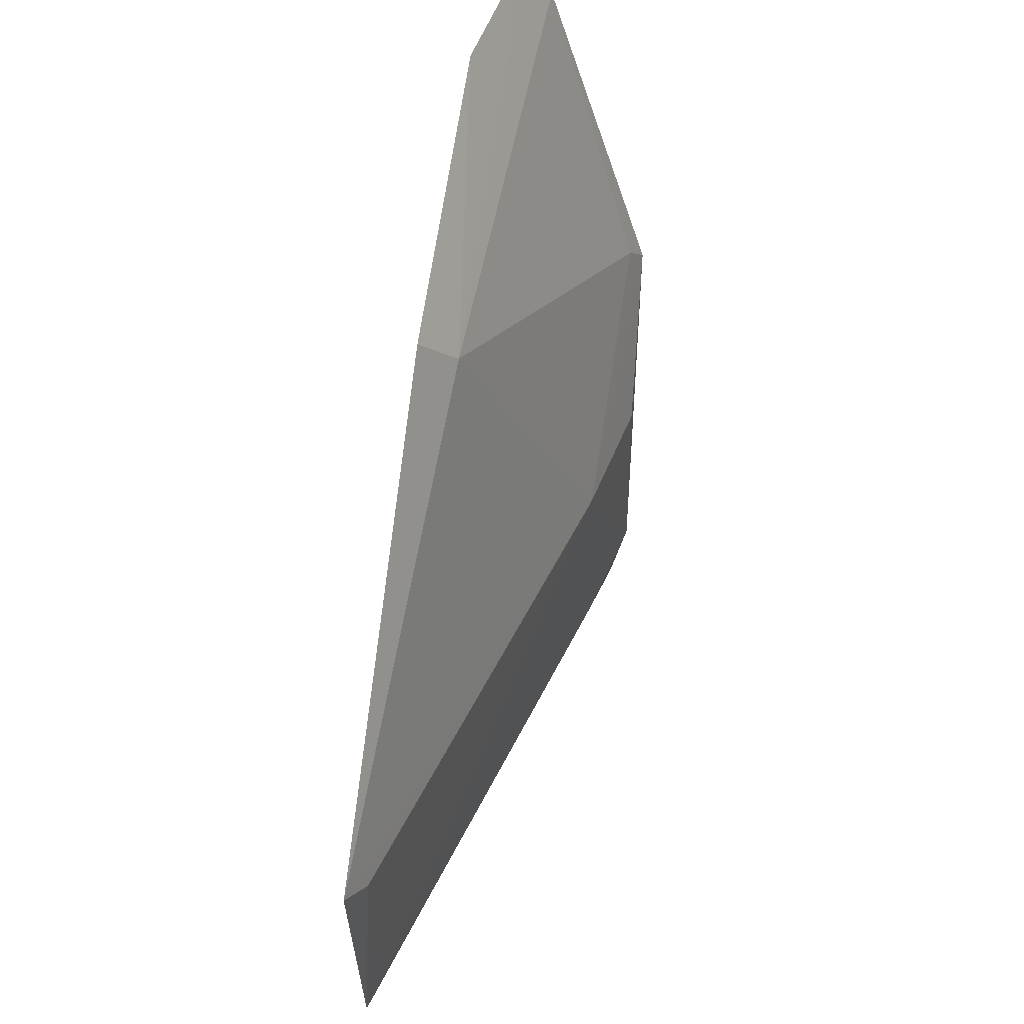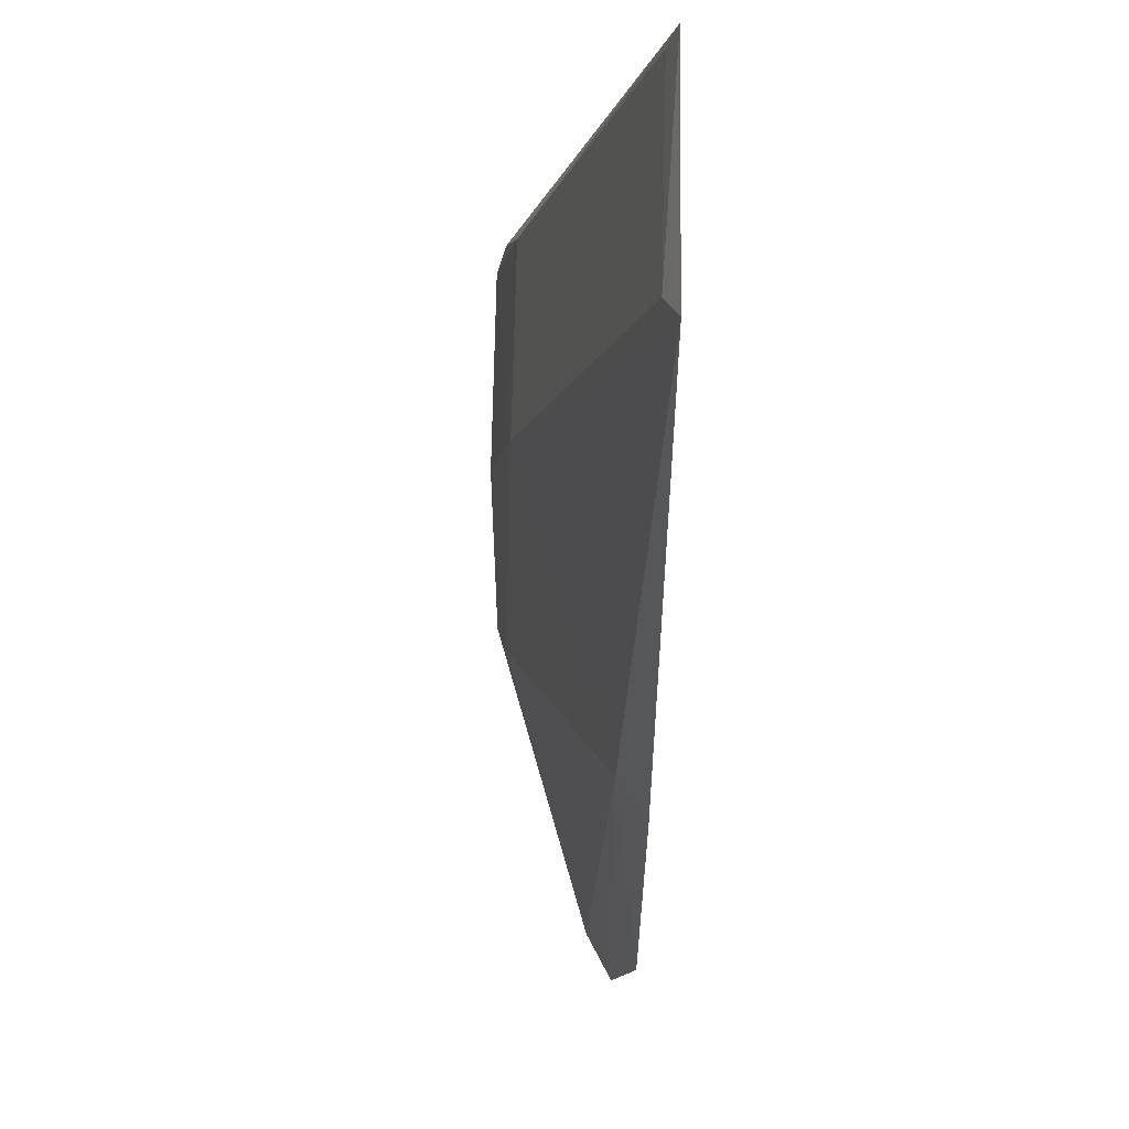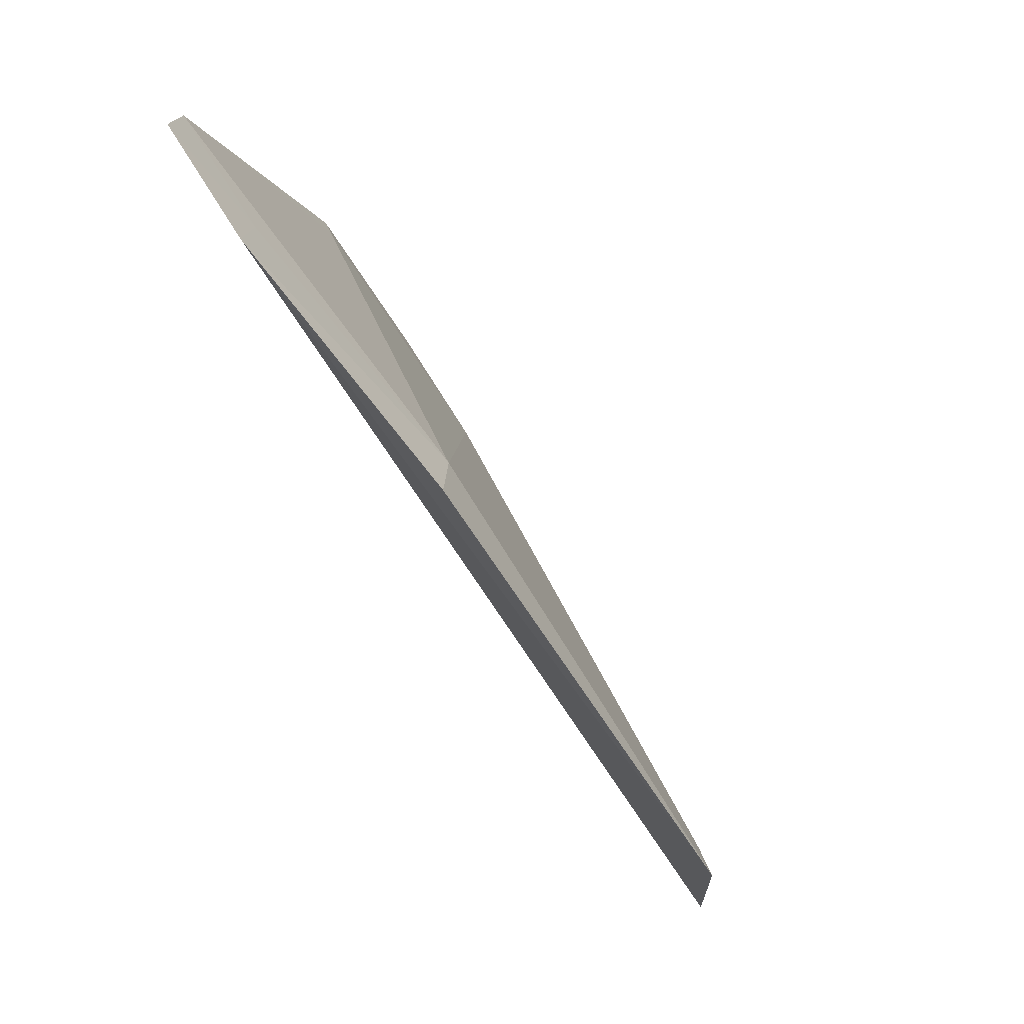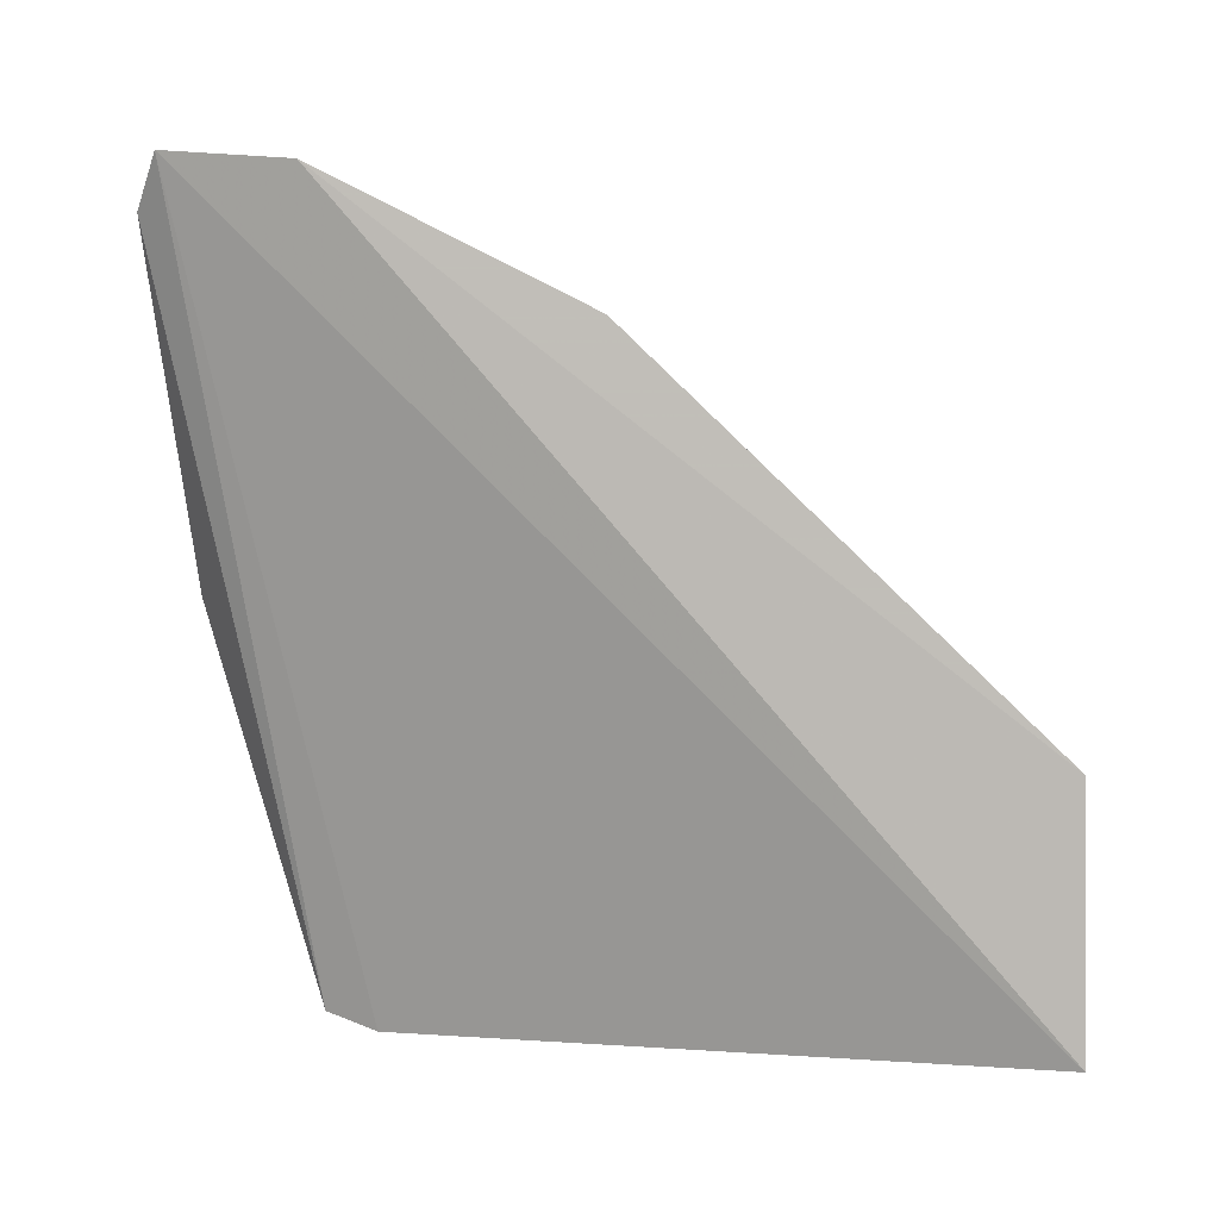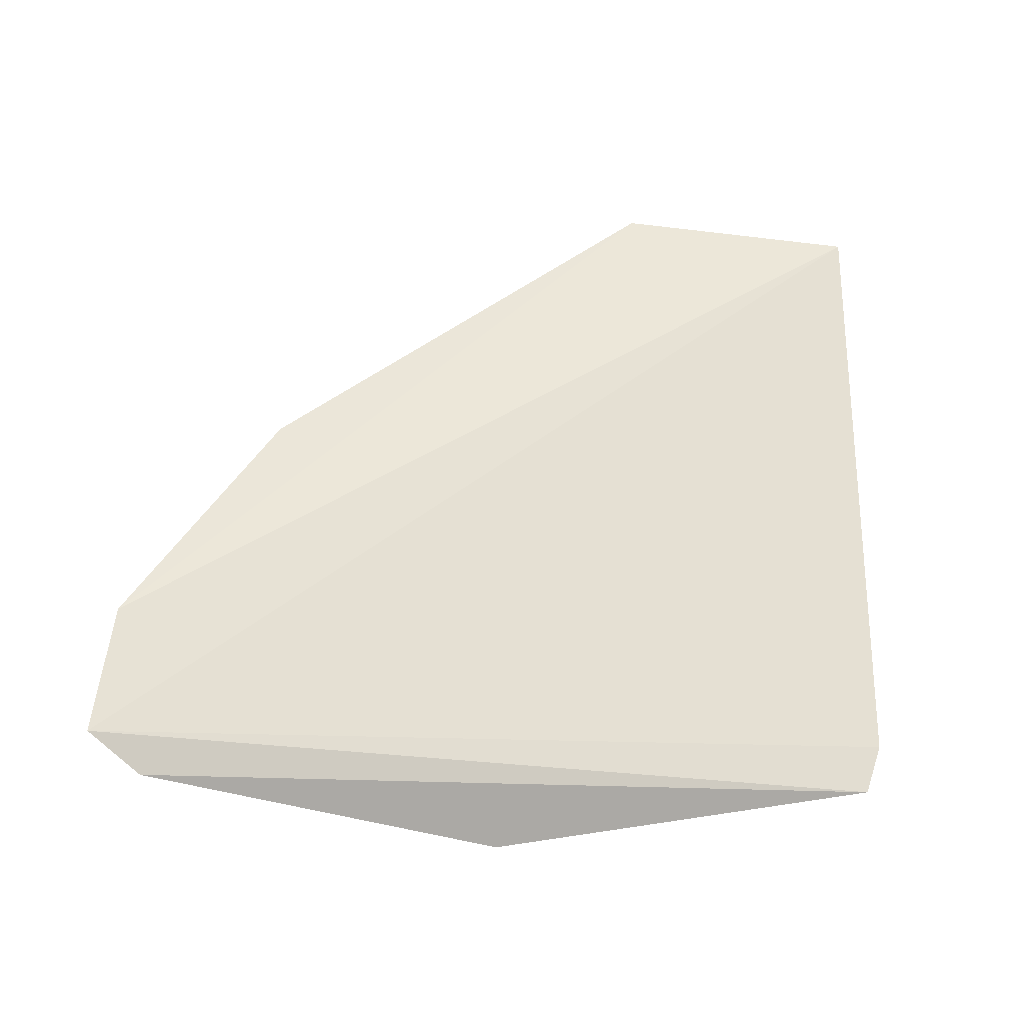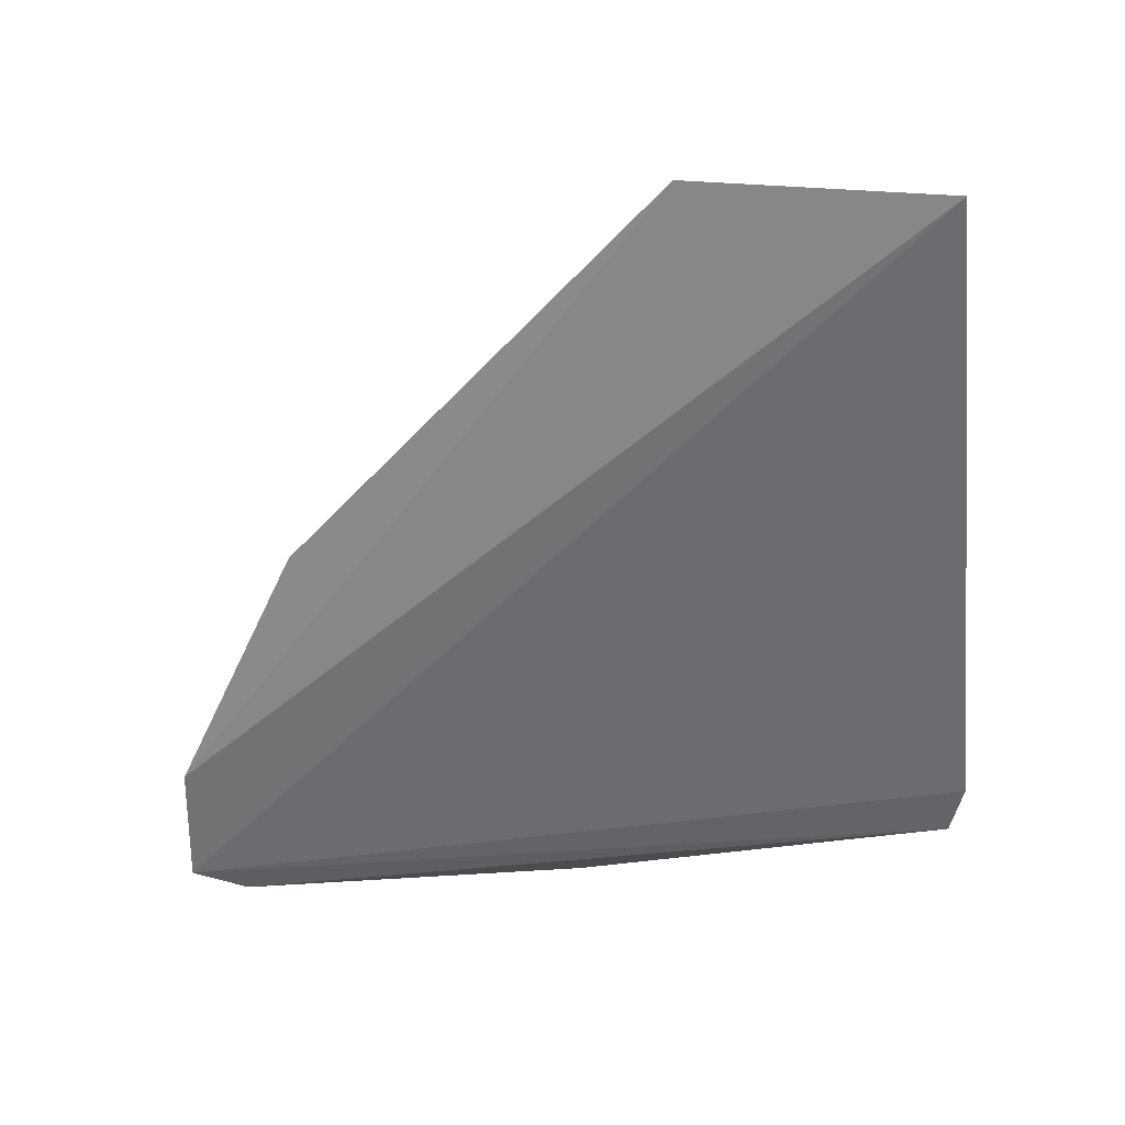
<metadata>
{"format":"obj","ext":"obj","renderer":"f3d","projection":"perspective","resolution":1024,"background":"white","views":[{"elev":53.7,"azim":11.3,"up":"+Y"},{"elev":79.5,"azim":-177.5,"up":"+Z"},{"elev":71.0,"azim":-42.8,"up":"+Y"},{"elev":2.8,"azim":-85.6,"up":"+Y"},{"elev":-44.0,"azim":-96.4,"up":"+Z"},{"elev":21.7,"azim":-70.2,"up":"+Z"}]}
</metadata>
<code>
v 0.1673 -0.004258 0.2185
v 0.1869 -0.003597 0.1409
v 0.1835 0.02174 0.1553
v 0.1657 0.08344 0.1426
v 0.1684 0.08475 0.128
v 0.1662 0.02449 0.2181
v 0.1839 -0.003412 0.1555
v 0.1856 -0.005446 0.1467
v 0.185 0.04046 0.1284
v 0.1679 0.02147 0.2144
v 0.1684 -0.00329 0.2146
v 0.1864 0.02235 0.1407
v 0.1718 0.07907 0.1253
v 0.1697 0.06283 0.169
v 0.1837 0.04357 0.1313
v 0.1659 0.06837 0.1725
v 0.1691 0.07772 0.1399
f 5 1 4
f 6 4 1
f 7 2 3
f 8 5 2
f 8 1 5
f 8 7 1
f 8 2 7
f 10 6 1
f 10 3 6
f 11 7 3
f 11 1 7
f 11 10 1
f 11 3 10
f 12 9 3
f 12 3 2
f 12 2 9
f 13 9 2
f 13 2 5
f 14 6 3
f 15 14 3
f 15 3 9
f 15 9 13
f 15 13 14
f 16 14 4
f 16 4 6
f 16 6 14
f 17 14 13
f 17 13 5
f 17 5 4
f 17 4 14

</code>
